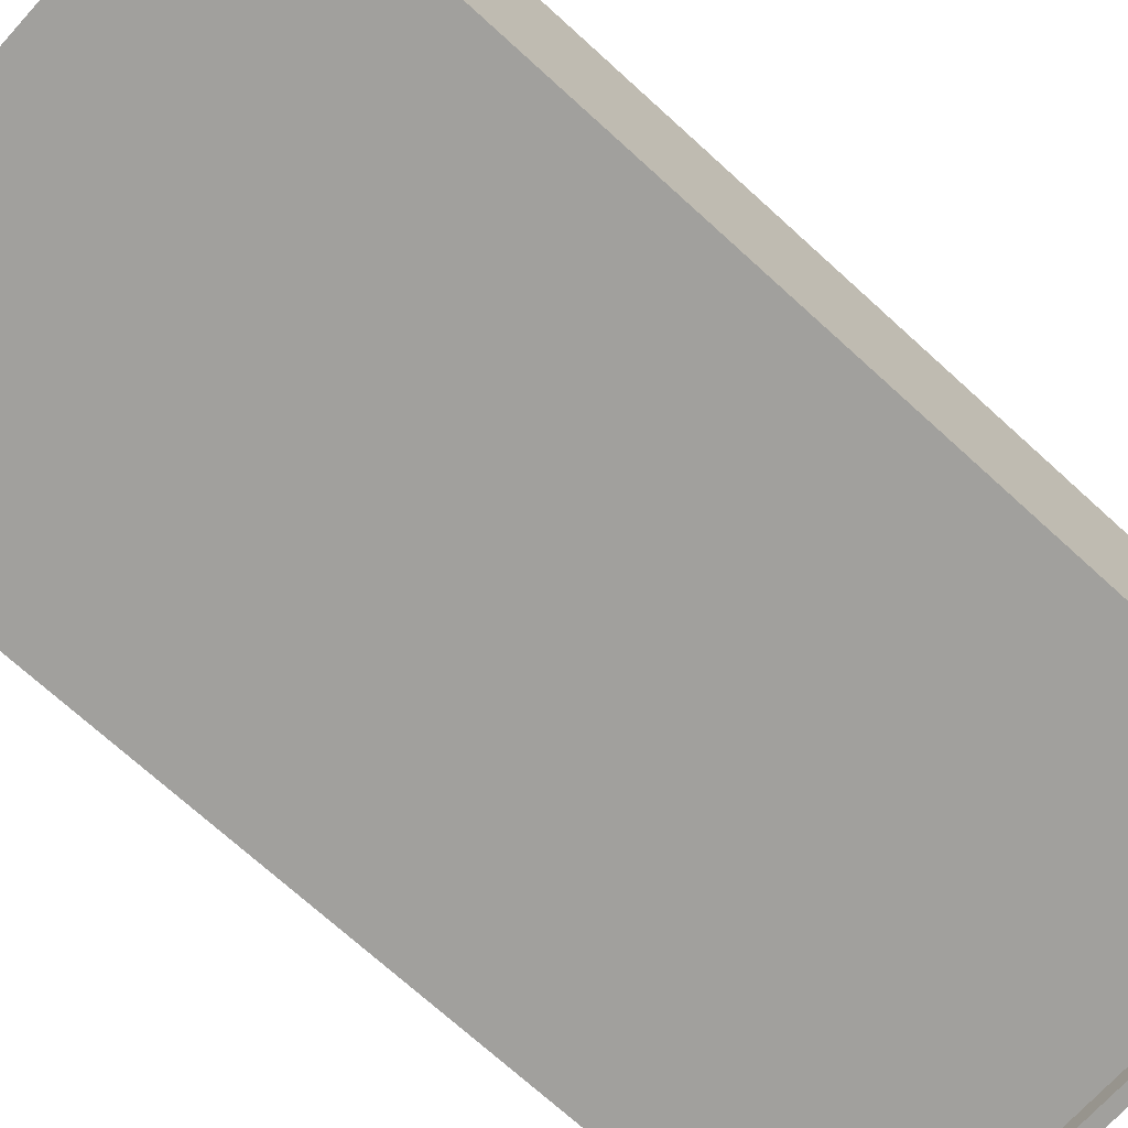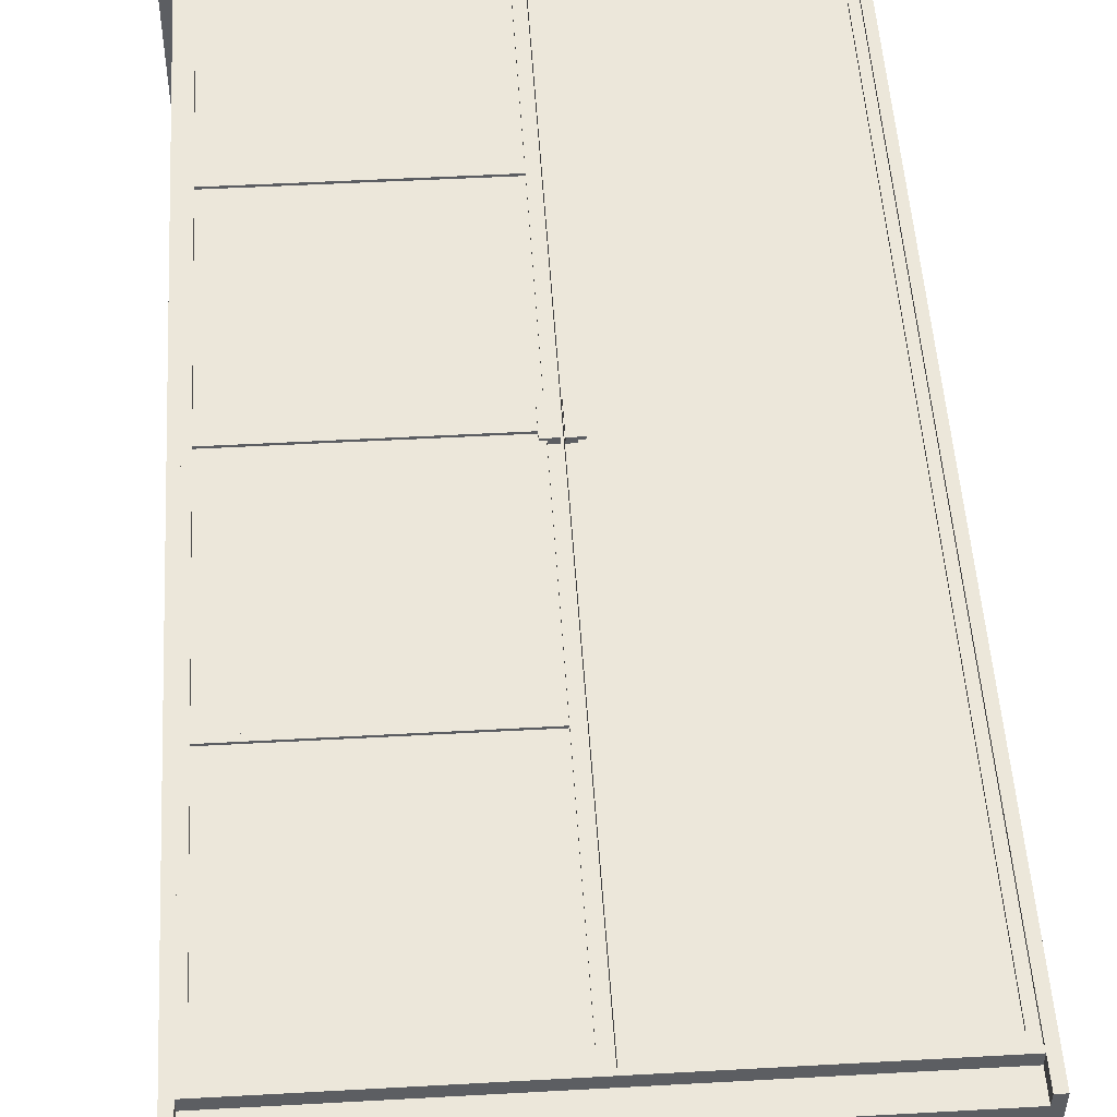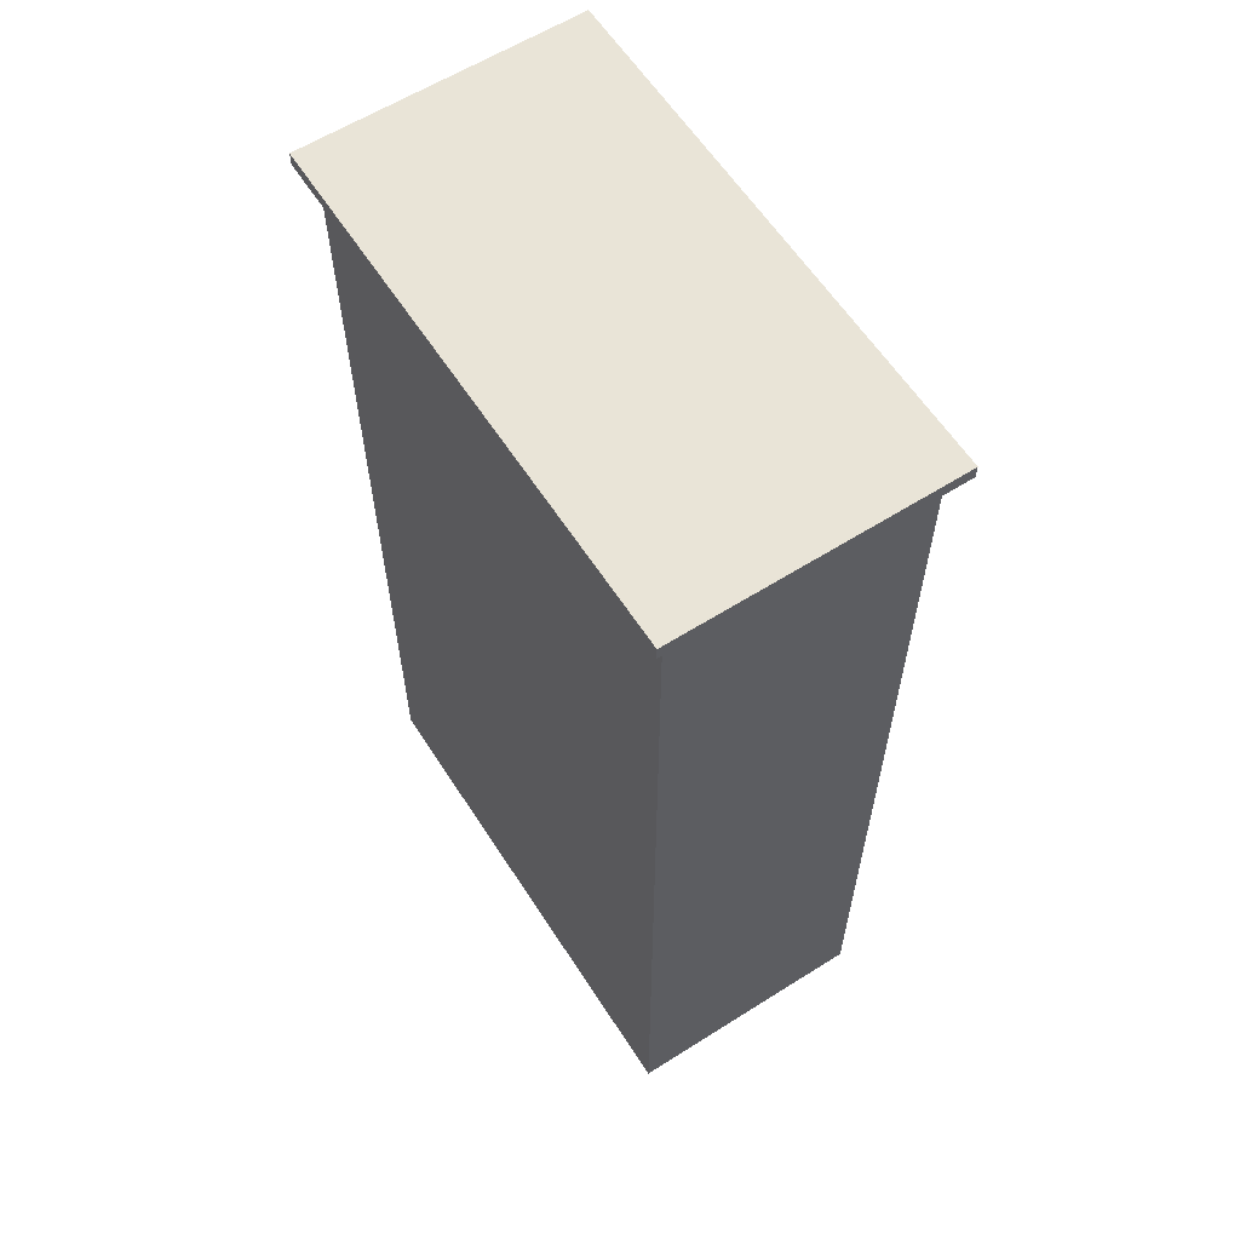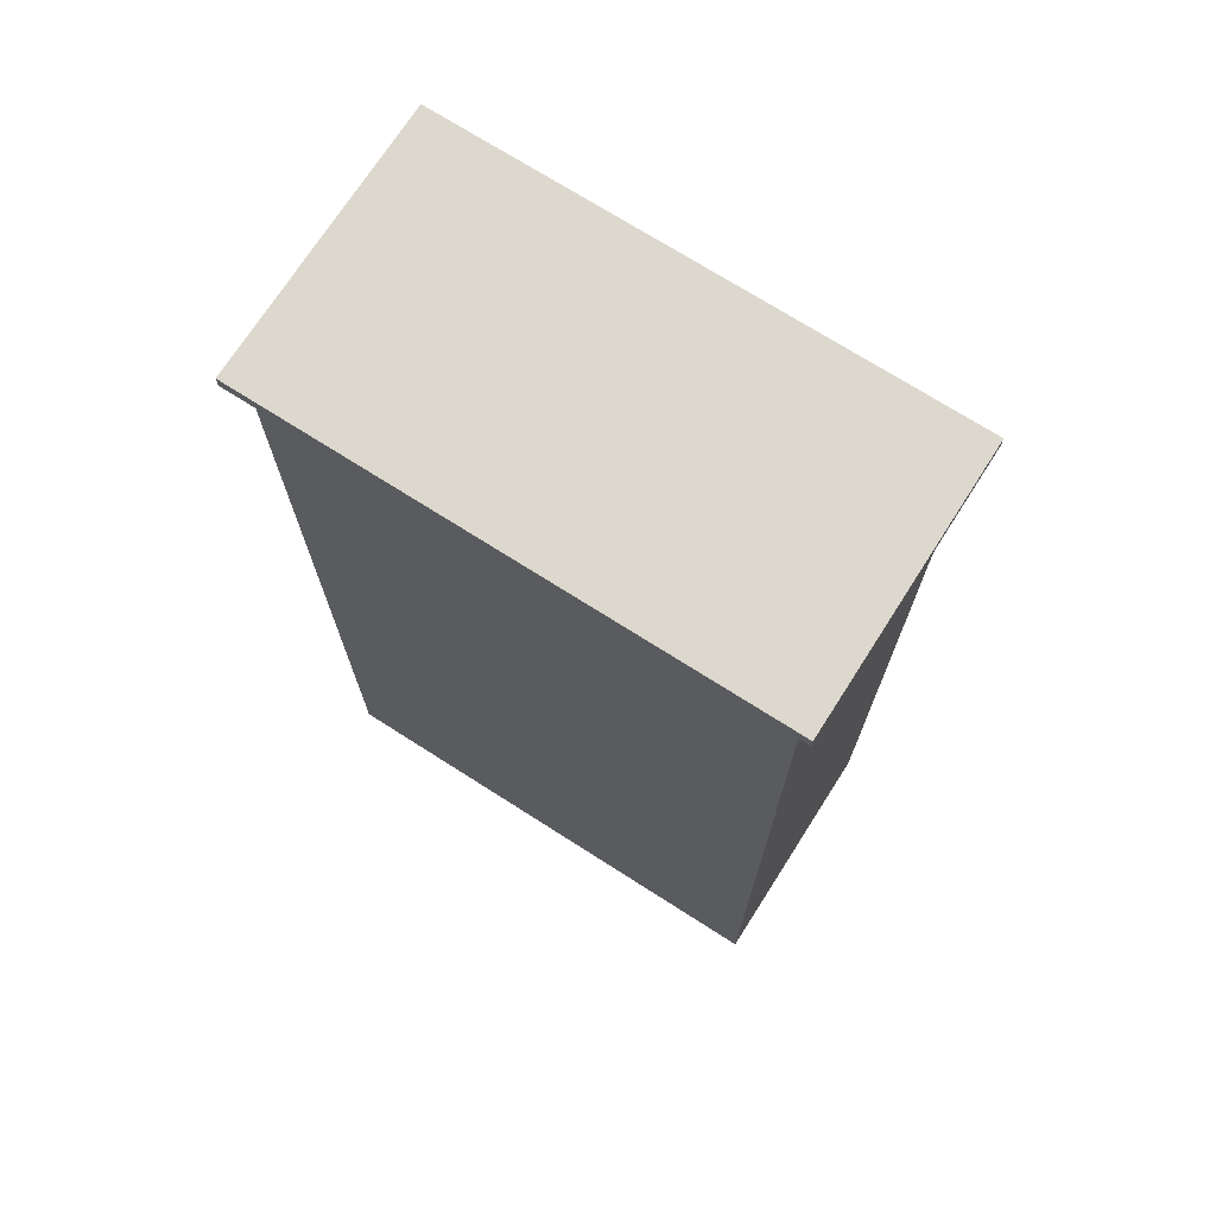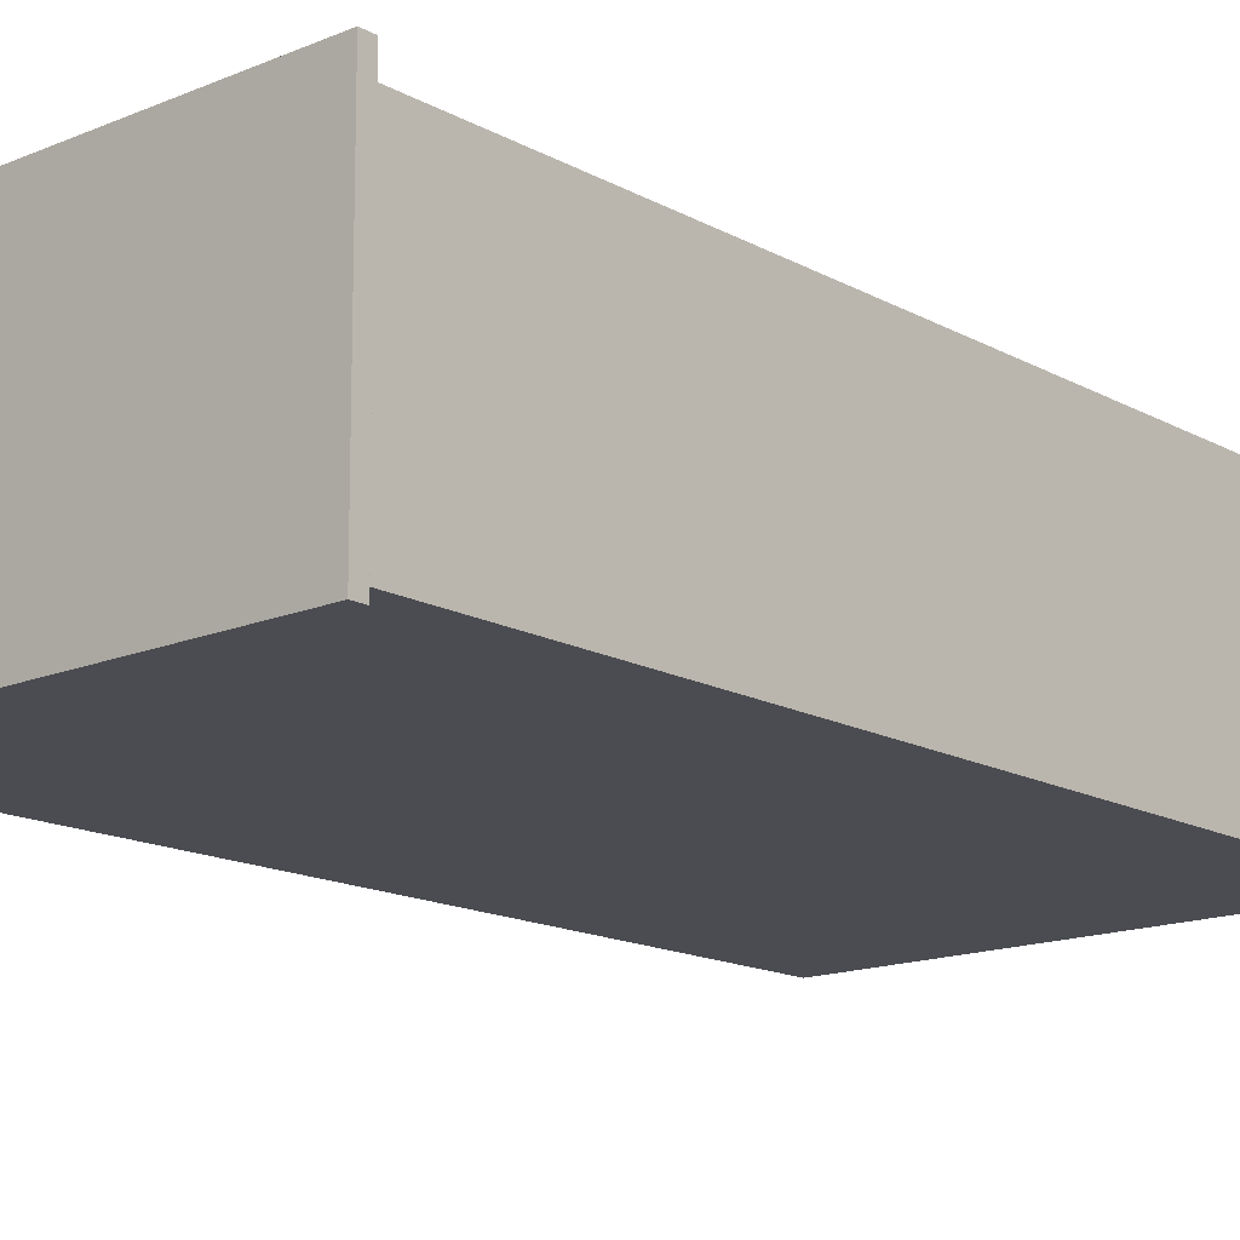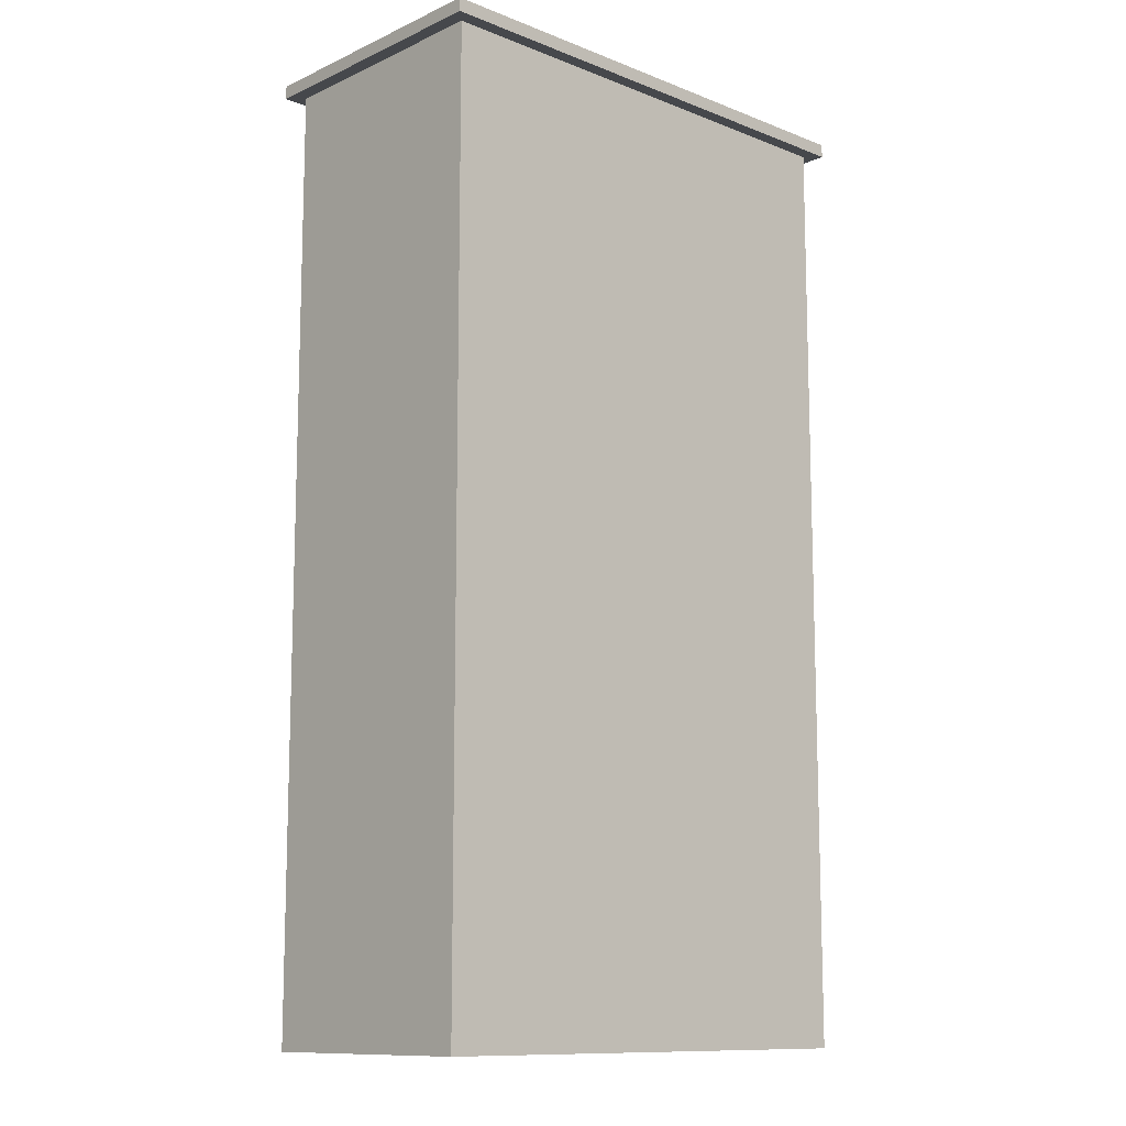
<metadata>
{"format":"obj","ext":"obj","renderer":"f3d","projection":"perspective","resolution":1024,"background":"white","views":[{"elev":-71.8,"azim":47.7,"up":"+Z"},{"elev":51.4,"azim":-3.6,"up":"+Z"},{"elev":60.8,"azim":-122.5,"up":"+Y"},{"elev":72.1,"azim":-147.2,"up":"+Y"},{"elev":-15.2,"azim":-139.0,"up":"+Z"},{"elev":-11.5,"azim":137.2,"up":"+Y"}]}
</metadata>
<code>
v  3.319 230.6 29
v  3.319 9.534 29
v  56.15 9.534 28.75
v  56.15 230.6 28.75
v  56.14 230.6 27.71
v  3.314 230.6 27.95
v  3.314 9.534 27.95
v  56.14 9.534 27.71
v  1.363 116.5 29.56
v  1.363 124.4 29.56
v  3.326 124.4 29.55
v  3.326 116.5 29.55
v  1.37 116.5 31.06
v  3.333 116.5 31.05
v  3.333 124.4 31.05
v  1.37 124.4 31.06
v  3.33 116.5 30.44
v  1.367 116.5 30.45
v  3.33 124.4 30.44
v  1.367 124.4 30.45
v  4.682 116.5 30.44
v  4.682 124.4 30.44
v  4.685 124.4 31.04
v  4.685 116.5 31.04
v  1.266 232.7 29.59
v  58.2 232.7 29.33
v  58.19 232.7 27.12
v  1.256 232.7 27.38
v  1.266 7.424 29.59
v  1.256 7.424 27.38
v  58.2 7.424 29.33
v  58.19 7.424 27.12
v  3.321 230.6 29.58
v  56.15 230.6 29.34
v  3.321 9.534 29.58
v  56.15 9.534 29.34
v  56.14 230.6 27.13
v  3.311 230.6 27.37
v  56.14 9.534 27.13
v  3.311 9.534 27.37
v  3.314 230.6 28.01
v  56.14 230.6 28.7
v  3.314 9.534 28.01
v  56.14 9.534 27.76
v  56.14 230.6 27.76
g Object03
f 1 2 3 4
f 1 4 5 6
f 2 1 6 7
f 3 2 7 8
f 4 3 8 5
f 8 7 6 5
f 9 10 11 12
f 13 14 15 16
f 9 12 17 18
f 12 11 19 17
f 11 10 20 19
f 10 9 18 20
f 18 17 14 13
f 21 22 23 24
f 19 20 16 15
f 20 18 13 16
f 17 19 22 21
f 19 15 23 22
f 15 14 24 23
f 14 17 21 24
f 25 26 27 28
f 29 25 28 30
f 31 29 30 32
f 26 31 32 27
f 26 25 33 34
f 25 29 35 33
f 29 31 36 35
f 31 26 34 36
f 28 27 37 38
f 27 32 39 37
f 32 30 40 39
f 30 28 38 40
f 34 33 41 42
f 33 35 43 41
f 35 36 44 43
f 36 34 42 44
f 38 37 45 41
f 37 39 44 45
f 39 40 43 44
f 40 38 41 43
v  0.5502 116.5 29.57
v  0.5502 124.4 29.57
v  -1.413 124.4 29.58
v  -1.413 116.5 29.58
v  0.557 116.5 31.06
v  -1.406 116.5 31.07
v  -1.406 124.4 31.07
v  0.557 124.4 31.06
v  -1.409 116.5 30.46
v  0.5543 116.5 30.46
v  -1.409 124.4 30.46
v  0.5543 124.4 30.46
v  -2.761 116.5 30.47
v  -2.761 124.4 30.47
v  -2.758 124.4 31.08
v  -2.758 116.5 31.08
v  -57.68 232.7 29.86
v  -57.69 232.7 27.65
v  0.5981 232.7 27.38
v  0.6082 232.7 29.59
v  -57.68 7.424 29.86
v  -57.69 7.424 27.65
v  0.6082 7.424 29.59
v  0.5981 7.424 27.38
v  -1.447 230.6 29.6
v  -55.62 230.6 29.85
v  -55.62 9.534 29.85
v  -1.447 9.534 29.6
v  -55.63 230.6 27.64
v  -1.457 230.6 27.39
v  -1.457 9.534 27.39
v  -55.63 9.534 27.64
v  -1.45 230.6 28.97
v  -55.63 230.6 28.28
v  -55.63 9.534 28.28
v  -1.454 9.534 28.03
v  -1.454 230.6 28.03
v  -55.62 120.6 29.85
v  -55.63 120.6 28.28
v  -1.454 120.6 28.03
v  -1.447 120.6 29.6
v  -1.447 119.2 29.6
v  -55.62 119.2 29.85
v  -1.454 119.2 28.03
v  -55.63 119.2 28.28
v  -55.62 64.89 29.85
v  -55.63 64.89 28.28
v  -1.454 64.89 28.03
v  -1.447 64.89 29.6
v  -1.447 63.48 29.6
v  -55.62 63.48 29.85
v  -1.454 63.48 28.03
v  -55.63 63.48 28.28
v  -55.62 176.4 29.85
v  -55.63 176.4 28.28
v  -1.454 176.4 28.03
v  -1.447 176.4 29.6
v  -1.447 175 29.6
v  -55.62 175 29.85
v  -1.454 175 28.03
v  -55.63 175 28.28
v  -55.62 230.6 29.27
v  -1.449 230.6 29.02
v  -1.449 9.534 29.02
v  -55.62 9.534 29.27
v  -55.63 230.6 28.22
v  -1.454 230.6 27.98
v  -55.63 9.534 28.22
v  -1.454 9.534 27.98
g Box02
f 49 48 47 46
f 53 52 51 50
f 55 54 49 46
f 54 56 48 49
f 56 57 47 48
f 57 55 46 47
f 50 51 54 55
f 61 60 59 58
f 52 53 57 56
f 53 50 55 57
f 58 59 56 54
f 59 60 52 56
f 60 61 51 52
f 61 58 54 51
f 65 64 63 62
f 62 63 67 66
f 66 67 69 68
f 68 69 64 65
f 62 71 70 65
f 66 72 71 62
f 68 73 72 66
f 65 70 73 68
f 64 75 74 63
f 69 76 75 64
f 67 77 76 69
f 63 74 77 67
f 71 79 78 70
f 72 80 79 71
f 73 81 80 72
f 70 78 81 73
f 75 82 79 74
f 76 81 82 75
f 77 80 81 76
f 74 79 80 77
f 86 85 84 83
f 83 88 87 86
f 86 87 89 85
f 85 89 90 84
f 84 90 88 83
f 89 87 88 90
f 94 93 92 91
f 91 96 95 94
f 94 95 97 93
f 93 97 98 92
f 92 98 96 91
f 97 95 96 98
f 102 101 100 99
f 99 104 103 102
f 102 103 105 101
f 101 105 106 100
f 100 106 104 99
f 105 103 104 106
f 110 109 108 107
f 108 112 111 107
f 107 111 113 110
f 110 113 114 109
f 109 114 112 108
f 113 111 112 114
v  -0.3925 64.69 26.4
v  -0.6386 64.69 -27.39
v  -57.76 64.69 -27.13
v  -57.51 64.69 26.66
v  -57.51 62.77 26.66
v  -0.3925 62.77 26.4
v  -0.6386 62.77 -27.39
v  -57.76 62.77 -27.13
v  -59.5 0 26.73
v  -57.34 0 26.72
v  -57.32 0 29.86
v  -59.48 0 29.87
v  -57.32 236 29.86
v  -57.34 236 26.72
v  -59.5 236 26.73
v  -59.48 236 29.87
v  -57.32 7.424 29.86
v  -59.48 7.424 29.87
v  60.5 0 26.18
v  60.5 7.424 26.18
v  60.51 7.424 29.32
v  60.51 0 29.32
v  58.08 0 -30.67
v  58.08 7.424 -30.67
v  60.24 7.424 -30.68
v  60.24 0 -30.68
v  -59.5 7.424 26.73
v  -59.76 7.424 -30.13
v  -59.76 0 -30.13
v  64.07 236 32.84
v  58.37 236 32.87
v  58.37 232.7 32.87
v  64.07 232.7 32.84
v  63.76 236 -34.23
v  64.04 236 26.16
v  64.04 232.7 26.16
v  63.76 232.7 -34.23
v  -63.31 236 -33.65
v  -57.62 236 -33.67
v  -57.62 232.7 -33.67
v  -63.31 232.7 -33.65
v  -63 236 33.42
v  -63.03 236 26.74
v  -63.03 232.7 26.74
v  -63 232.7 33.42
v  60.51 236 29.32
v  58.36 236 29.33
v  -59.76 236 -30.13
v  -57.6 236 -30.14
v  60.24 236 -30.68
v  60.5 236 26.18
v  -59.48 232.7 29.87
v  -57.32 232.7 29.86
v  -57.31 232.7 33.4
v  60.51 232.7 29.32
v  60.5 232.7 26.18
v  60.24 232.7 -30.68
v  58.08 232.7 -30.67
v  58.06 232.7 -34.2
v  -59.76 232.7 -30.13
v  -59.5 232.7 26.73
v  58.36 232.7 29.33
v  58.36 7.424 29.33
v  -57.6 232.7 -30.14
v  -57.6 7.424 -30.14
v  -57.6 0 -30.14
v  58.08 236 -30.67
v  58.34 236 26.19
v  58.36 0 29.33
v  58.34 0 26.19
v  -57.31 236 33.4
v  58.06 236 -34.2
v  0.5154 236 29.6
v  0.5011 236 26.45
v  0.2409 0 -30.4
v  0.2409 7.424 -30.4
v  0.5316 236 33.13
v  0.5316 232.7 33.13
v  0.2248 236 -33.94
v  0.2248 232.7 -33.94
v  0.2409 236 -30.4
v  0.5154 232.7 29.6
v  0.2409 232.7 -30.4
v  0.2547 232.7 -27.39
v  0.2547 7.424 -27.39
v  58.09 7.424 -27.66
v  58.09 232.7 -27.66
v  0.5011 0 26.45
v  -57.34 7.434 26.7
v  58.34 7.434 26.17
v  0.501 7.434 26.43
v  58.36 6.21 29.33
v  0.5154 6.21 29.59
v  0.501 6.22 26.43
v  58.34 6.22 26.17
v  -57.59 7.424 -27.13
v  -57.59 232.7 -27.13
v  0.5154 7.424 29.6
v  2.623 232.7 26.44
v  2.623 7.424 26.44
v  2.377 7.424 -27.4
v  2.377 232.7 -27.4
v  -0.0909 232.7 26.46
v  -0.0909 7.424 26.46
v  -0.3372 7.424 -27.39
v  -0.3372 232.7 -27.39
v  -57.32 6.21 29.86
v  -57.34 6.22 26.69
v  -0.3925 121.7 26.4
v  -0.6386 121.7 -27.39
v  -57.76 121.7 -27.13
v  -57.51 121.7 26.66
v  -57.51 119.8 26.66
v  -0.3925 119.8 26.4
v  -0.6386 119.8 -27.39
v  -57.76 119.8 -27.13
v  -0.3925 178.7 26.4
v  -0.6386 178.7 -27.39
v  -57.76 178.7 -27.13
v  -57.51 178.7 26.66
v  -57.51 176.8 26.66
v  -0.3925 176.8 26.4
v  -0.6386 176.8 -27.39
v  -57.76 176.8 -27.13
g Object02
f 115 116 117 118
f 115 118 119 120
f 116 115 120 121
f 117 116 121 122
f 118 117 122 119
f 122 121 120 119
f 123 124 125 126
f 127 128 129 130
f 125 131 132 126
f 133 134 135 136
f 137 138 139 140
f 123 141 142 143
f 144 145 146 147
f 148 149 150 151
f 152 153 154 155
f 156 157 158 159
f 160 161 145 144
f 130 129 157 156
f 162 163 153 152
f 164 165 149 148
f 166 167 168 159
f 169 170 150 147
f 171 172 173 151
f 174 175 158 155
f 169 176 177 135
f 171 170 134 139
f 174 178 179 142
f 166 175 141 132
f 143 180 124 123
f 164 181 182 165
f 140 139 134 133
f 126 132 141 123
f 144 147 150 149
f 152 155 158 157
f 162 152 157 129
f 160 144 149 165
f 171 151 150 170
f 166 159 158 175
f 169 135 134 170
f 174 142 141 175
f 133 136 183 184
f 160 165 182 161
f 136 135 177 183
f 143 142 179 180
f 156 159 168 185
f 148 151 173 186
f 130 156 185 127
f 164 148 186 181
f 169 147 146 176
f 174 155 154 178
f 166 132 131 167
f 171 139 138 172
f 140 133 184 137
f 162 129 128 163
f 187 188 128 127
f 189 190 138 137
f 191 192 146 145
f 193 194 154 153
f 187 191 145 161
f 195 193 153 163
f 196 192 168 167
f 197 194 173 172
f 198 199 200 201
f 197 190 179 178
f 189 202 124 180
f 195 188 182 181
f 125 124 203 131
f 183 177 204 184
f 202 205 203 124
f 206 207 208 209
f 177 176 201 200
f 196 198 201 176
f 167 131 210 211
f 212 199 210 131
f 213 214 215 216
f 214 213 217 218
f 215 214 218 219
f 216 215 219 220
f 213 216 220 217
f 220 219 218 217
f 161 182 188 187
f 180 179 190 189
f 185 168 192 191
f 186 173 194 193
f 127 185 191 187
f 181 186 193 195
f 176 146 192 196
f 178 154 194 197
f 211 210 199 198
f 172 138 190 197
f 137 184 202 189
f 163 128 188 195
f 184 204 205 202
f 221 222 208 207
f 167 211 198 196
f 177 200 199 212
f 212 131 221 207
f 131 203 222 221
f 203 205 208 222
f 205 204 209 208
f 204 177 206 209
f 177 212 207 206
f 223 224 225 226
f 223 226 227 228
f 224 223 228 229
f 225 224 229 230
f 226 225 230 227
f 230 229 228 227
f 231 232 233 234
f 231 234 235 236
f 232 231 236 237
f 233 232 237 238
f 234 233 238 235
f 238 237 236 235

</code>
